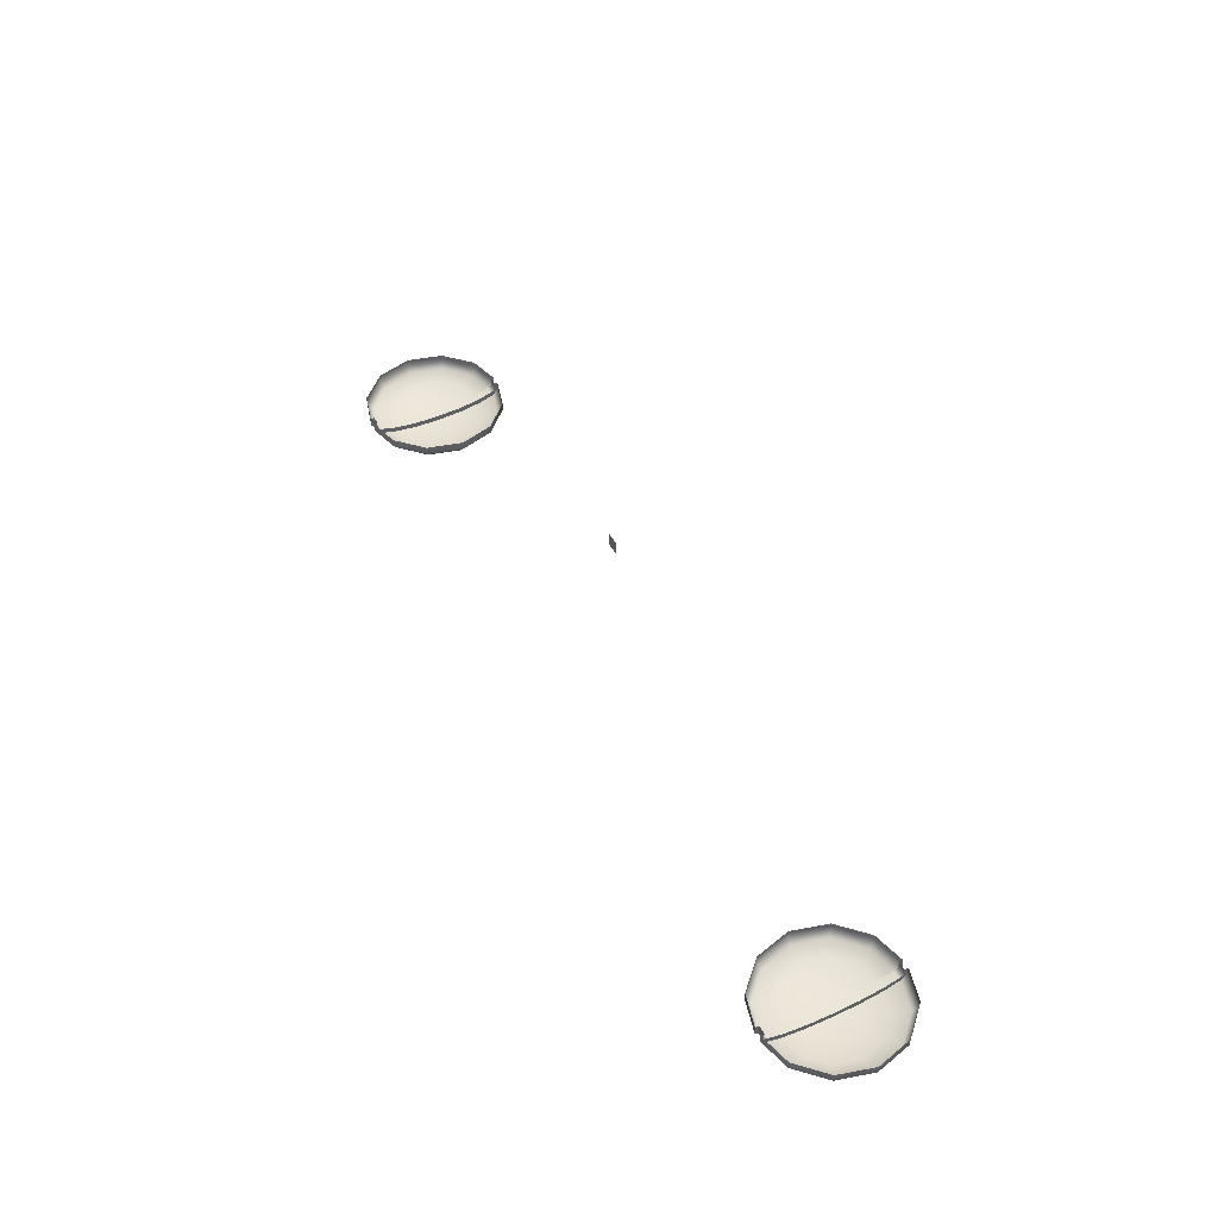
<metadata>
{"format":"obj","ext":"obj","renderer":"f3d","projection":"perspective","resolution":1024,"background":"white","views":[{"elev":48.0,"azim":-116.9,"up":"+Y"}]}
</metadata>
<code>
o MeshLightSwitch_20_0_GeomSubset_1
v -0.0005 0.008672 0
v 0.0005 0.008672 0
v -0.0005 0.009672 0
v 0.0005 0.009672 0
v -0.0005 0.008672 0
v 0.0005 0.008672 0
v -0.0005 0.009672 0
v 0.0005 0.009672 0
v -0.0005 0.008672 0
v 0.0005 0.008672 0
v -0.0005 0.009672 0
v 0.0005 0.009672 0
v -0.04716 0.000234 -0.08102
v -0.04477 0.000234 -0.08201
v -0.04477 -0.002153 -0.08102
v -0.04477 -0.003143 -0.07863
v -0.04716 -0.002153 -0.07863
v -0.04815 0.000234 -0.07863
v 0.04716 0.000234 -0.08102
v 0.04815 0.000234 -0.07863
v 0.04716 -0.002153 -0.07863
v 0.04477 -0.003143 -0.07863
v 0.04477 -0.002153 -0.08102
v 0.04477 0.000234 -0.08201
v -0.04716 0.000234 0.08102
v -0.04815 0.000234 0.07863
v -0.04716 -0.002153 0.07863
v -0.04477 -0.003143 0.07863
v -0.04477 -0.002153 0.08102
v -0.04477 0.000234 0.08201
v 0.04716 0.000234 0.08102
v 0.04477 0.000234 0.08201
v 0.04477 -0.002153 0.08102
v 0.04477 -0.003143 0.07863
v 0.04716 -0.002153 0.07863
v 0.04815 0.000234 0.07863
v -0.04815 0.009172 0.07863
v -0.04716 0.009172 0.08102
v -0.04477 0.009172 0.08201
v 0.04477 0.009172 0.08201
v 0.04716 0.009172 0.08102
v 0.04815 0.009172 0.07863
v -0.04477 0.009172 -0.08201
v -0.04716 0.009172 -0.08102
v -0.04815 0.009172 -0.07863
v 0.04815 0.009172 -0.07863
v 0.04716 0.009172 -0.08102
v 0.04477 0.009172 -0.08201
v -0.04672 -0.001714 -0.08058
v 0.04672 -0.001714 -0.08058
v -0.04672 -0.001714 0.08058
v 0.04672 -0.001714 0.08058
v 0 -0.003143 0.07863
v 0 -0.002153 0.08102
v 0 0.000234 0.08201
v 0 0.009172 0.08201
v 0 -0.003143 -0.07863
v 0 -0.002153 -0.08102
v 0 0.000234 -0.08201
v 0 0.009172 -0.08201
v 0.002339 -0.000854 -0.05221
v -6.5e-05 -0.000854 -0.05366
v 0.001665 0.002141 -0.05044
v -6.5e-05 0.002141 -0.05141
v 0.002339 -0.000854 0.05339
v 0.001665 0.002141 0.05163
v -0.00247 -0.000854 0.05339
v -6.5e-05 -0.000854 0.05484
v -0.001796 0.002141 0.05163
v -6.5e-05 0.002141 0.0526
v -0.00247 -0.000854 -0.05221
v -0.001796 0.002141 -0.05044
v 0.01117 -0.000932 -0.05742
v 0.01117 -0.000932 0.05801
v -3.3e-05 -0.000932 -0.05742
v -0.01115 -0.000932 -0.05742
v -0.01115 -0.000932 0.05801
v -3.3e-05 -0.000932 0.05801
v 0.01418 -0.003071 0.06114
v 0.01418 -0.003071 -0.0606
v -3e-05 -0.003071 -0.0606
v -0.01416 -0.003071 -0.0606
v -0.01416 -0.003071 0.06114
v -3e-05 -0.003071 0.06114
v 0.01381 -0.005196 0.06082
v 0.01418 -0.004847 0.06114
v 0.01418 -0.004847 -0.0606
v 0.01381 -0.005196 -0.06028
v 0.01117 -0.004841 0.05801
v 0.01151 -0.005192 0.05831
v 0.01151 -0.005192 -0.05773
v 0.01117 -0.004841 -0.05742
v -3e-05 -0.004848 -0.0606
v -3.1e-05 -0.005196 -0.06028
v -3.2e-05 -0.005192 -0.05772
v -3.3e-05 -0.004841 -0.05742
v -0.01415 -0.004847 -0.0606
v -0.01378 -0.005196 -0.06028
v -0.01149 -0.005192 -0.05773
v -0.01115 -0.004841 -0.05742
v -0.01415 -0.004847 0.06114
v -0.01378 -0.005196 0.06082
v -0.01149 -0.005192 0.05831
v -0.01115 -0.004841 0.05801
v -3e-05 -0.004848 0.06113
v -3.1e-05 -0.005196 0.06081
v -3.2e-05 -0.005192 0.05831
v -3.3e-05 -0.004841 0.058
v 0.02591 -0.003771 -0.002655
v 0.02785 -0.003771 -0.004598
v 0.03316 -0.003771 -0.004598
v 0.0351 -0.003771 -0.002655
v 0.03581 -0.003771 0
v 0.0351 -0.003771 0.002655
v 0.03316 -0.003771 0.004598
v 0.02785 -0.003771 0.004598
v 0.02591 -0.003771 0.002655
v 0.02519 -0.003771 0
v 0.02626 -0.004234 -0.002453
v 0.02805 -0.004234 -0.004248
v 0.03296 -0.004234 -0.004248
v 0.03475 -0.004234 -0.002453
v 0.03541 -0.004234 0
v 0.03475 -0.004234 0.002453
v 0.03296 -0.004234 0.004248
v 0.02805 -0.004234 0.004248
v 0.02626 -0.004234 0.002453
v 0.0256 -0.004234 0
v 0.02725 -0.004604 -0.001877
v 0.02863 -0.004604 -0.003251
v 0.03238 -0.004604 -0.003251
v 0.03376 -0.004604 -0.001877
v 0.03426 -0.004604 0
v 0.03376 -0.004604 0.001877
v 0.03238 -0.004604 0.003251
v 0.02863 -0.004604 0.003251
v 0.02725 -0.004604 0.001877
v 0.02675 -0.004604 0
v 0.02874 -0.004852 -0.001016
v 0.02949 -0.004852 -0.00176
v 0.03152 -0.004852 -0.00176
v 0.03226 -0.004852 -0.001016
v 0.03254 -0.004852 0
v 0.03226 -0.004852 0.001016
v 0.03152 -0.004852 0.00176
v 0.02949 -0.004852 0.00176
v 0.02874 -0.004852 0.001016
v 0.02847 -0.004852 0
v 0.03081 -0.003771 -0.005228
v 0.0302 -0.003771 -0.005228
v 0.0302 -0.004234 -0.004824
v 0.03081 -0.004234 -0.004824
v 0.0302 -0.003771 0.005228
v 0.03081 -0.003771 0.005228
v 0.03081 -0.004234 0.004824
v 0.0302 -0.004234 0.004824
v 0.0302 -0.004604 -0.003673
v 0.03081 -0.004604 -0.003673
v 0.03081 -0.004604 0.003673
v 0.0302 -0.004604 0.003673
v 0.0302 -0.004852 -0.00195
v 0.03081 -0.004852 -0.00195
v 0.03081 -0.004852 0.00195
v 0.0302 -0.004852 0.00195
v 0.03081 -0.004926 0
v 0.0302 -0.004926 0
v 0.0302 -0.003771 -0.004938
v 0.03081 -0.003771 -0.004938
v 0.03081 -0.003912 -0.004619
v 0.0302 -0.003912 -0.004619
v 0.03081 -0.004221 -0.003584
v 0.0302 -0.004221 -0.003584
v 0.03081 -0.003771 0.004938
v 0.0302 -0.003771 0.004938
v 0.0302 -0.003912 0.004619
v 0.03081 -0.003912 0.004619
v 0.0302 -0.004221 0.003584
v 0.03081 -0.004221 0.003584
v 0.03081 -0.00446 -0.001915
v 0.0302 -0.00446 -0.001915
v 0.0302 -0.00446 0.001915
v 0.03081 -0.00446 0.001915
v 0.03081 -0.004532 0
v 0.0302 -0.004532 0
v 0.02591 -0.003126 -0.002655
v 0.02785 -0.003126 -0.004598
v 0.0302 -0.003126 -0.005228
v 0.03316 -0.003126 -0.004598
v 0.0351 -0.003126 -0.002655
v 0.03581 -0.003126 0
v 0.0351 -0.003126 0.002655
v 0.03316 -0.003126 0.004598
v 0.03081 -0.003126 0.005228
v 0.02785 -0.003126 0.004598
v 0.02591 -0.003126 0.002655
v 0.02519 -0.003126 0
v 0.03081 -0.003126 -0.005228
v 0.0302 -0.003126 0.005228
v 0.0302 -0.003126 -0.004938
v 0.03081 -0.003126 -0.004938
v 0.03081 -0.003126 0.004938
v 0.0302 -0.003126 0.004938
v -0.03404 -0.003771 -0.002655
v -0.0321 -0.003771 -0.004598
v -0.02679 -0.003771 -0.004598
v -0.02485 -0.003771 -0.002655
v -0.02414 -0.003771 0
v -0.02485 -0.003771 0.002655
v -0.02679 -0.003771 0.004598
v -0.0321 -0.003771 0.004598
v -0.03404 -0.003771 0.002655
v -0.03476 -0.003771 0
v -0.03369 -0.004234 -0.002453
v -0.0319 -0.004234 -0.004248
v -0.02699 -0.004234 -0.004248
v -0.0252 -0.004234 -0.002453
v -0.02454 -0.004234 0
v -0.0252 -0.004234 0.002453
v -0.02699 -0.004234 0.004248
v -0.0319 -0.004234 0.004248
v -0.03369 -0.004234 0.002453
v -0.03435 -0.004234 0
v -0.0327 -0.004604 -0.001877
v -0.03132 -0.004604 -0.003251
v -0.02757 -0.004604 -0.003251
v -0.02619 -0.004604 -0.001877
v -0.02569 -0.004604 0
v -0.02619 -0.004604 0.001877
v -0.02757 -0.004604 0.003251
v -0.03132 -0.004604 0.003251
v -0.0327 -0.004604 0.001877
v -0.0332 -0.004604 0
v -0.03121 -0.004852 -0.001016
v -0.03046 -0.004852 -0.00176
v -0.02843 -0.004852 -0.00176
v -0.02769 -0.004852 -0.001016
v -0.02741 -0.004852 0
v -0.02769 -0.004852 0.001016
v -0.02843 -0.004852 0.00176
v -0.03046 -0.004852 0.00176
v -0.03121 -0.004852 0.001016
v -0.03148 -0.004852 0
v -0.02914 -0.003771 -0.005228
v -0.02975 -0.003771 -0.005228
v -0.02975 -0.004234 -0.004824
v -0.02914 -0.004234 -0.004824
v -0.02975 -0.003771 0.005228
v -0.02914 -0.003771 0.005228
v -0.02914 -0.004234 0.004824
v -0.02975 -0.004234 0.004824
v -0.02975 -0.004604 -0.003673
v -0.02914 -0.004604 -0.003673
v -0.02914 -0.004604 0.003673
v -0.02975 -0.004604 0.003673
v -0.02975 -0.004852 -0.00195
v -0.02914 -0.004852 -0.00195
v -0.02914 -0.004852 0.00195
v -0.02975 -0.004852 0.00195
v -0.02914 -0.004926 0
v -0.02975 -0.004926 0
v -0.02975 -0.003771 -0.004938
v -0.02914 -0.003771 -0.004938
v -0.02914 -0.003912 -0.004619
v -0.02975 -0.003912 -0.004619
v -0.02914 -0.004221 -0.003584
v -0.02975 -0.004221 -0.003584
v -0.02914 -0.003771 0.004938
v -0.02975 -0.003771 0.004938
v -0.02975 -0.003912 0.004619
v -0.02914 -0.003912 0.004619
v -0.02975 -0.004221 0.003584
v -0.02914 -0.004221 0.003584
v -0.02914 -0.00446 -0.001915
v -0.02975 -0.00446 -0.001915
v -0.02975 -0.00446 0.001915
v -0.02914 -0.00446 0.001915
v -0.02914 -0.004532 0
v -0.02975 -0.004532 0
v -0.03404 -0.003126 -0.002655
v -0.0321 -0.003126 -0.004598
v -0.02975 -0.003126 -0.005228
v -0.02679 -0.003126 -0.004598
v -0.02485 -0.003126 -0.002655
v -0.02414 -0.003126 0
v -0.02485 -0.003126 0.002655
v -0.02679 -0.003126 0.004598
v -0.02914 -0.003126 0.005228
v -0.0321 -0.003126 0.004598
v -0.03404 -0.003126 0.002655
v -0.03476 -0.003126 0
v -0.02914 -0.003126 -0.005228
v -0.02975 -0.003126 0.005228
v -0.02975 -0.003126 -0.004938
v -0.02914 -0.003126 -0.004938
v -0.02914 -0.003126 0.004938
v -0.02975 -0.003126 0.004938
f 5 6 8 7
f 109 110 120 119
f 111 112 122 121
f 112 113 123 122
f 113 114 124 123
f 114 115 125 124
f 116 117 127 126
f 117 118 128 127
f 118 109 119 128
f 119 120 130 129
f 121 122 132 131
f 122 123 133 132
f 123 124 134 133
f 124 125 135 134
f 126 127 137 136
f 127 128 138 137
f 128 119 129 138
f 129 130 140 139
f 131 132 142 141
f 132 133 143 142
f 133 134 144 143
f 134 135 145 144
f 136 137 147 146
f 137 138 148 147
f 138 129 139 148
f 167 168 169 170
f 170 169 171 172
f 173 174 175 176
f 176 175 177 178
f 172 171 179 180
f 178 177 181 182
f 180 179 183 184
f 182 181 184 183
f 110 150 151 120
f 152 149 111 121
f 115 154 155 125
f 156 153 116 126
f 120 151 157 130
f 152 121 131 158
f 125 155 159 135
f 156 126 136 160
f 130 157 161 140
f 158 131 141 162
f 135 159 163 145
f 160 136 146 164
f 166 139 140 161
f 165 162 141 142
f 165 142 143 144
f 165 144 145 163
f 166 164 146 147
f 166 147 148 139
f 149 152 169 168
f 151 150 167 170
f 152 158 171 169
f 157 151 170 172
f 153 156 175 174
f 155 154 173 176
f 156 160 177 175
f 159 155 176 178
f 158 162 179 171
f 161 157 172 180
f 160 164 181 177
f 163 159 178 182
f 162 165 183 179
f 166 161 180 184
f 164 166 184 181
f 165 163 182 183
f 110 109 185 186
f 150 110 186 187
f 112 111 188 189
f 113 112 189 190
f 114 113 190 191
f 115 114 191 192
f 154 115 192 193
f 117 116 194 195
f 118 117 195 196
f 109 118 196 185
f 111 149 197 188
f 116 153 198 194
f 167 150 187 199
f 149 168 200 197
f 168 167 199 200
f 173 154 193 201
f 153 174 202 198
f 174 173 201 202
f 203 204 214 213
f 205 206 216 215
f 206 207 217 216
f 207 208 218 217
f 208 209 219 218
f 210 211 221 220
f 211 212 222 221
f 212 203 213 222
f 213 214 224 223
f 215 216 226 225
f 216 217 227 226
f 217 218 228 227
f 218 219 229 228
f 220 221 231 230
f 221 222 232 231
f 222 213 223 232
f 223 224 234 233
f 225 226 236 235
f 226 227 237 236
f 227 228 238 237
f 228 229 239 238
f 230 231 241 240
f 231 232 242 241
f 232 223 233 242
f 261 262 263 264
f 264 263 265 266
f 267 268 269 270
f 270 269 271 272
f 266 265 273 274
f 272 271 275 276
f 274 273 277 278
f 276 275 278 277
f 204 244 245 214
f 246 243 205 215
f 209 248 249 219
f 250 247 210 220
f 214 245 251 224
f 246 215 225 252
f 219 249 253 229
f 250 220 230 254
f 224 251 255 234
f 252 225 235 256
f 229 253 257 239
f 254 230 240 258
f 260 233 234 255
f 259 256 235 236
f 259 236 237 238
f 259 238 239 257
f 260 258 240 241
f 260 241 242 233
f 243 246 263 262
f 245 244 261 264
f 246 252 265 263
f 251 245 264 266
f 247 250 269 268
f 249 248 267 270
f 250 254 271 269
f 253 249 270 272
f 252 256 273 265
f 255 251 266 274
f 254 258 275 271
f 257 253 272 276
f 256 259 277 273
f 260 255 274 278
f 258 260 278 275
f 259 257 276 277
f 204 203 279 280
f 244 204 280 281
f 206 205 282 283
f 207 206 283 284
f 208 207 284 285
f 209 208 285 286
f 248 209 286 287
f 211 210 288 289
f 212 211 289 290
f 203 212 290 279
f 205 243 291 282
f 210 247 292 288
f 261 244 281 293
f 243 262 294 291
f 262 261 293 294
f 267 248 287 295
f 247 268 296 292
f 268 267 295 296

</code>
